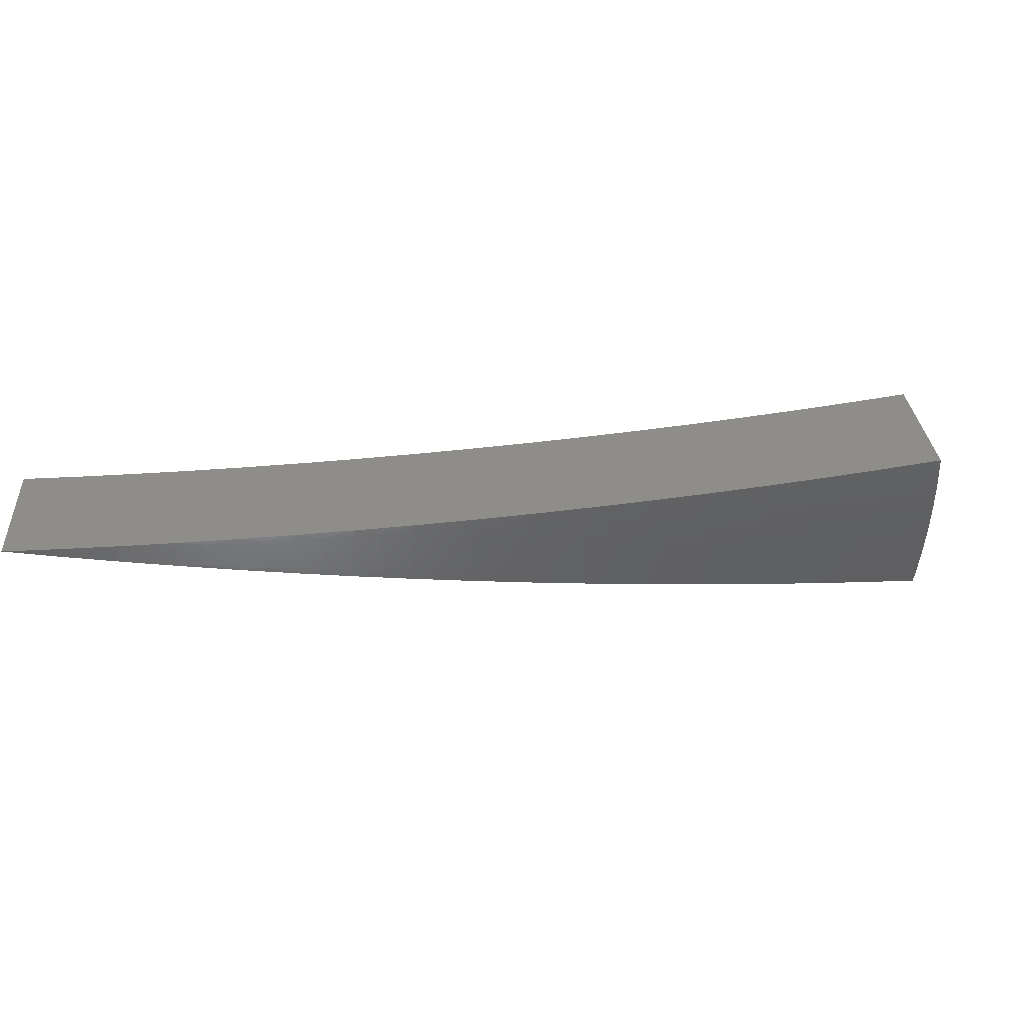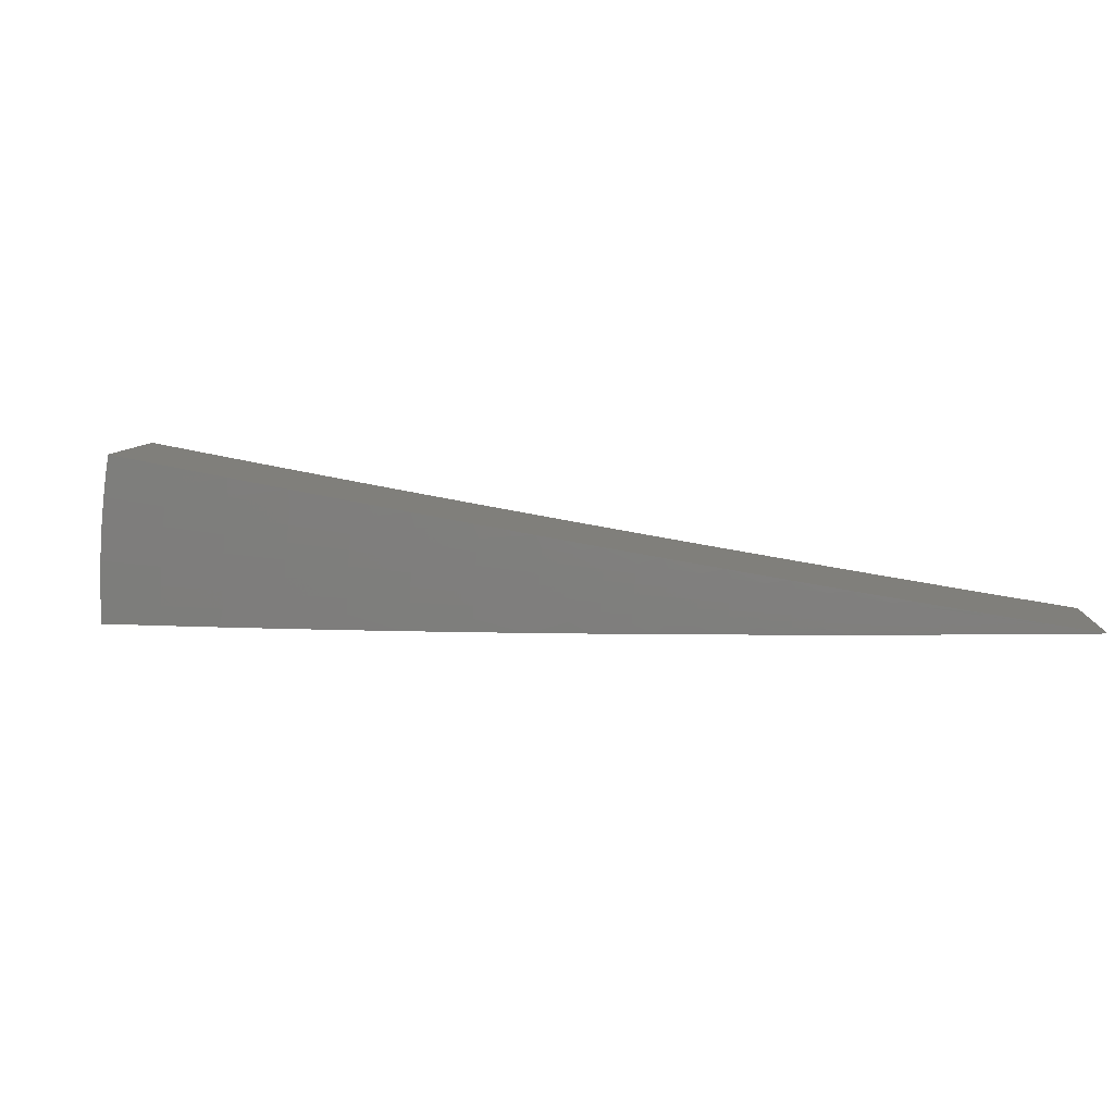
<metadata>
{"format":"stl","ext":"stl","renderer":"f3d","projection":"perspective","resolution":1024,"background":"white","views":[{"elev":-49.9,"azim":32.8,"up":"+Z"},{"elev":-79.6,"azim":-149.4,"up":"+Z"}]}
</metadata>
<code>
# stl→obj: 374 verts, 744 faces
v 1.642 0.9479 -11.48
v 1.75 1.01 -11.46
v 1.623 0.9842 -11.48
v 1.728 1.048 -11.46
v 1.6 1.019 -11.48
v 1.704 1.086 -11.46
v 1.577 1.053 -11.48
v 1.68 1.123 -11.46
v 1.553 1.086 -11.48
v 1.655 1.159 -11.46
v 1.528 1.12 -11.48
v 1.629 1.195 -11.46
v 1.503 1.152 -11.48
v 1.603 1.23 -11.46
v 1.476 1.185 -11.48
v 1.576 1.265 -11.46
v 1.452 1.218 -11.48
v 1.548 1.299 -11.46
v 1.356 1.138 -11.5
v 1.376 1.104 -11.5
v 1.4 1.074 -11.5
v 1.424 1.043 -11.5
v 1.448 1.013 -11.5
v 1.47 0.9812 -11.5
v 1.492 0.9494 -11.5
v 1.512 0.9173 -11.5
v 1.533 0.8852 -11.5
v 1.425 0.8225 -11.52
v 1.402 0.8505 -11.53
v 1.316 0.7597 -11.54
v 1.293 0.7839 -11.54
v 1.207 0.6968 -11.56
v 1.183 0.7175 -11.56
v 1.098 0.6337 -11.58
v 1.074 0.6512 -11.58
v 0.9884 0.5706 -11.59
v 0.9646 0.585 -11.59
v 0.9102 0.552 -11.6
v 0.8976 0.5714 -11.6
v 0.8441 0.5373 -11.6
v 0.8318 0.5553 -11.6
v 0.7791 0.5201 -11.61
v 0.7673 0.5367 -11.61
v 0.7154 0.5005 -11.61
v 0.704 0.5157 -11.61
v 0.6531 0.4784 -11.62
v 0.6422 0.4924 -11.62
v 0.5922 0.4541 -11.62
v 0.5818 0.4668 -11.62
v 0.5328 0.4275 -11.63
v 0.5836 0.4897 -11.62
v 0.4865 0.4082 -11.63
v 1.26 1.057 -11.52
v 1.276 1.024 -11.53
v 1.299 0.9957 -11.53
v 1.321 0.9675 -11.53
v 1.342 0.9388 -11.53
v 1.363 0.9098 -11.53
v 1.383 0.8803 -11.53
v 1.164 0.9765 -11.54
v 1.176 0.9435 -11.54
v 1.197 0.9177 -11.54
v 1.217 0.8917 -11.54
v 1.237 0.8653 -11.54
v 1.256 0.8385 -11.54
v 1.275 0.8114 -11.54
v 1.067 0.8957 -11.56
v 1.076 0.8635 -11.56
v 1.095 0.8399 -11.56
v 1.114 0.8161 -11.56
v 1.132 0.7919 -11.56
v 1.15 0.7674 -11.56
v 1.167 0.7426 -11.56
v 0.9709 0.8147 -11.58
v 0.9766 0.7837 -11.58
v 0.9942 0.7623 -11.58
v 1.011 0.7407 -11.58
v 1.028 0.7188 -11.58
v 1.043 0.6965 -11.58
v 1.059 0.674 -11.58
v 0.8742 0.7336 -11.59
v 0.8775 0.7041 -11.59
v 0.8932 0.6849 -11.59
v 0.9084 0.6655 -11.59
v 0.9232 0.6458 -11.59
v 0.9375 0.6258 -11.59
v 0.9513 0.6055 -11.59
v 0.828 0.6644 -11.6
v 0.7774 0.6524 -11.6
v 0.7786 0.6248 -11.6
v 0.7293 0.5852 -11.61
v 0.7926 0.6077 -11.6
v 0.7423 0.5692 -11.61
v 0.8061 0.5905 -11.6
v 0.755 0.5531 -11.61
v 0.8192 0.573 -11.6
v 0.6806 0.5711 -11.61
v 0.68 0.5456 -11.61
v 0.6922 0.5308 -11.61
v 0.6309 0.5062 -11.62
v 0.3893 0.3267 -11.64
v 0.435 0.3491 -11.64
v 0.4839 0.3882 -11.63
v 0.5423 0.4158 -11.63
v 0.6023 0.4412 -11.62
v 0.6637 0.4643 -11.62
v 0.7265 0.485 -11.61
v 0.7906 0.5033 -11.61
v 0.8559 0.5191 -11.6
v 0.879 0.5075 -11.6
v 0.2921 0.2451 -11.64
v 0.3377 0.2709 -11.64
v 0.3863 0.31 -11.64
v 0.4428 0.3396 -11.64
v 0.4925 0.3777 -11.63
v 0.5009 0.367 -11.63
v 0.5516 0.4041 -11.63
v 0.5605 0.3921 -11.63
v 0.6121 0.4281 -11.62
v 0.6216 0.4149 -11.62
v 0.674 0.4499 -11.62
v 0.6839 0.4353 -11.62
v 0.7372 0.4693 -11.61
v 0.7475 0.4534 -11.61
v 0.8017 0.4862 -11.61
v 0.7694 0.4442 -11.61
v 0.2891 0.232 -11.64
v 0.1948 0.1634 -11.65
v 0.1924 0.1543 -11.65
v 0.09741 0.08173 -11.65
v 0.09597 0.07699 -11.65
v -6.919e-16 -8.286e-32 -11.65
v 0.2202 0.1271 -11.65
v 0.2114 0.1282 -11.65
v 0.1101 0.06358 -11.65
v 0.1055 0.06398 -11.65
v 0.3178 0.1928 -11.64
v 0.3302 0.1906 -11.64
v 0.3712 0.2251 -11.64
v 0.4401 0.2541 -11.64
v 0.4247 0.2576 -11.64
v 0.4782 0.2901 -11.64
v 0.4188 0.2666 -11.64
v 0.4716 0.3002 -11.64
v 0.4127 0.2755 -11.64
v 0.4648 0.3103 -11.64
v 0.4064 0.2843 -11.64
v 0.4577 0.3202 -11.64
v 0.3999 0.293 -11.64
v 0.4504 0.3299 -11.64
v 0.3932 0.3015 -11.64
v 0.55 0.3175 -11.63
v 0.5319 0.3226 -11.63
v 0.5246 0.3339 -11.63
v 0.5169 0.3451 -11.63
v 0.5091 0.3561 -11.63
v 0.5857 0.3552 -11.63
v 0.6598 0.3809 -11.62
v 0.6395 0.3879 -11.62
v 0.6935 0.4206 -11.62
v 0.6307 0.4015 -11.62
v 0.09768 0.0749 -11.65
v 0.09935 0.07278 -11.65
v 0.101 0.07062 -11.65
v 0.1025 0.06844 -11.65
v 0.104 0.06622 -11.65
v 0.5776 0.3677 -11.63
v 0.5692 0.38 -11.63
v 0.3661 0.233 -11.64
v 0.3608 0.2408 -11.64
v 0.3553 0.2485 -11.64
v 0.3496 0.2561 -11.64
v 0.3437 0.2636 -11.64
v 0.3135 0.1995 -11.64
v 0.3089 0.2062 -11.64
v 0.3042 0.2128 -11.64
v 0.2993 0.2193 -11.64
v 0.2943 0.2257 -11.64
v 0.2085 0.1327 -11.65
v 0.2055 0.1372 -11.65
v 0.2024 0.1416 -11.65
v 0.1991 0.1459 -11.65
v 0.1958 0.1501 -11.65
v 0.8846 0.5905 -11.6
v 0.8711 0.6094 -11.6
v 0.8572 0.628 -11.6
v 0.8428 0.6463 -11.6
v 1.581 1.327 -11.71
v 1.484 1.245 -11.73
v 1.386 1.163 -11.75
v 1.287 1.08 -11.77
v 1.189 0.9977 -11.79
v 1.091 0.9151 -11.81
v 0.9919 0.8323 -11.82
v 0.8931 0.7494 -11.84
v 0.7943 0.6665 -11.85
v 0.6953 0.5834 -11.86
v 0.5962 0.5002 -11.87
v 0.497 0.417 -11.88
v 0.3977 0.3337 -11.89
v 0.2984 0.2504 -11.89
v 0.199 0.1669 -11.9
v 0.0995 0.08349 -11.9
v -7.072e-16 -8.661e-32 -11.9
v 1.61 1.292 -11.71
v 1.507 1.21 -11.73
v 1.405 1.128 -11.75
v 1.303 1.046 -11.77
v 1.201 0.9636 -11.79
v 1.099 0.8819 -11.81
v 0.9974 0.8004 -11.83
v 0.8962 0.7192 -11.84
v 0.8456 0.6786 -11.85
v 0.9118 0.6993 -11.84
v 0.8604 0.6599 -11.85
v 0.8746 0.6409 -11.85
v 0.8224 0.6026 -11.85
v 0.8354 0.5845 -11.85
v 0.7825 0.5475 -11.86
v 0.7942 0.5303 -11.86
v 0.7406 0.4945 -11.86
v 0.7512 0.4783 -11.86
v 0.6969 0.4437 -11.87
v 0.7613 0.4619 -11.86
v 0.7063 0.4285 -11.87
v 0.786 0.4538 -11.86
v 0.674 0.3891 -11.87
v 1.638 1.257 -11.71
v 1.534 1.176 -11.73
v 1.43 1.096 -11.75
v 1.325 1.017 -11.77
v 1.222 0.937 -11.79
v 1.118 0.8575 -11.81
v 1.015 0.7783 -11.83
v 1.665 1.221 -11.71
v 1.559 1.142 -11.73
v 1.453 1.065 -11.75
v 1.476 1.033 -11.75
v 1.369 0.9577 -11.77
v 1.389 0.9276 -11.77
v 1.28 0.8549 -11.79
v 1.299 0.8269 -11.79
v 1.189 0.7568 -11.81
v 1.316 0.7987 -11.79
v 1.205 0.7309 -11.81
v 1.233 0.7118 -11.81
v 1.121 0.6474 -11.82
v 1.691 1.184 -11.71
v 1.584 1.108 -11.73
v 1.498 1 -11.75
v 1.409 0.8971 -11.77
v 1.428 0.8665 -11.77
v 1.344 0.7761 -11.79
v 1.717 1.147 -11.71
v 1.608 1.073 -11.73
v 1.52 0.9676 -11.75
v 1.54 0.9346 -11.75
v 1.455 0.8403 -11.77
v 1.741 1.109 -11.71
v 1.63 1.038 -11.73
v 1.652 1.003 -11.73
v 1.566 0.9044 -11.75
v 1.765 1.071 -11.71
v 1.788 1.032 -11.71
v 1.677 0.9684 -11.73
v 1.093 0.6634 -11.83
v 1.01 0.583 -11.84
v 0.9824 0.596 -11.84
v 0.927 0.5624 -11.85
v 0.9146 0.5823 -11.85
v 0.86 0.5476 -11.85
v 0.9017 0.6021 -11.85
v 0.8479 0.5662 -11.85
v 0.8884 0.6216 -11.85
v 0.8979 0.5184 -11.85
v 0.8717 0.5289 -11.85
v 0.8056 0.5129 -11.86
v 0.8165 0.4954 -11.86
v 0.5618 0.3244 -11.88
v 0.5965 0.3619 -11.88
v 0.6514 0.3952 -11.87
v 0.6427 0.4092 -11.87
v 0.687 0.4587 -11.87
v 0.7296 0.5105 -11.86
v 0.7703 0.5645 -11.86
v 0.809 0.6205 -11.85
v 0.7952 0.6381 -11.85
v 0.4496 0.2596 -11.89
v 0.4871 0.2955 -11.89
v 0.5417 0.3287 -11.88
v 0.5345 0.3403 -11.88
v 0.5885 0.3747 -11.88
v 0.5802 0.3874 -11.88
v 0.6336 0.4231 -11.87
v 0.6242 0.4368 -11.87
v 0.6769 0.4736 -11.87
v 0.6664 0.4883 -11.87
v 0.7183 0.5263 -11.86
v 0.7066 0.5419 -11.86
v 0.7578 0.5812 -11.86
v 0.6945 0.5573 -11.86
v 0.7448 0.5977 -11.86
v 0.3373 0.1947 -11.89
v 0.3781 0.2294 -11.89
v 0.4325 0.2624 -11.89
v 0.4267 0.2717 -11.89
v 0.4806 0.306 -11.89
v 0.4738 0.3164 -11.89
v 0.527 0.3519 -11.88
v 0.5192 0.3633 -11.88
v 0.5716 0.4 -11.88
v 0.5628 0.4124 -11.88
v 0.6145 0.4503 -11.87
v 0.6045 0.4636 -11.87
v 0.6555 0.5028 -11.87
v 0.5942 0.4768 -11.87
v 0.6443 0.517 -11.87
v 0.3237 0.1964 -11.89
v 0.2249 0.1299 -11.9
v 0.2154 0.1306 -11.9
v 0.1125 0.06494 -11.9
v 0.1075 0.06518 -11.9
v 0.1965 0.1576 -11.9
v 0.09802 0.07865 -11.9
v 0.09972 0.07648 -11.9
v 0.2953 0.237 -11.89
v 0.3449 0.2768 -11.89
v 0.3946 0.3166 -11.89
v 0.4443 0.3566 -11.89
v 0.4521 0.3467 -11.89
v 0.5028 0.3856 -11.88
v 0.4595 0.3367 -11.89
v 0.5111 0.3745 -11.88
v 0.4668 0.3266 -11.89
v 0.4942 0.3966 -11.88
v 0.5536 0.4246 -11.88
v 0.5442 0.4367 -11.88
v 0.106 0.0675 -11.9
v 0.1045 0.06979 -11.9
v 0.103 0.07205 -11.9
v 0.1014 0.07428 -11.9
v 0.4014 0.3079 -11.89
v 0.4081 0.299 -11.89
v 0.4145 0.29 -11.89
v 0.4207 0.2809 -11.89
v 0.3509 0.2691 -11.89
v 0.3567 0.2614 -11.89
v 0.3623 0.2535 -11.89
v 0.3678 0.2456 -11.89
v 0.373 0.2375 -11.89
v 0.3005 0.2304 -11.89
v 0.3054 0.2238 -11.89
v 0.3102 0.2171 -11.89
v 0.3149 0.2103 -11.89
v 0.3194 0.2034 -11.89
v 0.1999 0.1533 -11.9
v 0.2032 0.1489 -11.9
v 0.2064 0.1444 -11.9
v 0.2095 0.1399 -11.9
v 0.2125 0.1353 -11.9
v 1.347 0.9873 -11.77
v 1.242 0.91 -11.79
v 1.137 0.8329 -11.81
v 1.032 0.7559 -11.83
v 0.9268 0.6792 -11.84
v 1.261 0.8827 -11.79
v 1.155 0.8078 -11.81
v 1.048 0.7332 -11.83
v 0.9415 0.6587 -11.84
v 1.172 0.7825 -11.81
v 1.064 0.7102 -11.83
v 0.9556 0.6381 -11.84
v 1.079 0.6869 -11.83
v 0.9693 0.6171 -11.84
f 1 2 3
f 3 2 4
f 3 4 5
f 5 4 6
f 5 6 7
f 7 6 8
f 7 8 9
f 9 8 10
f 9 10 11
f 11 10 12
f 11 12 13
f 13 12 14
f 13 14 15
f 15 14 16
f 15 16 17
f 17 16 18
f 17 19 15
f 15 19 20
f 15 20 13
f 13 20 21
f 13 21 11
f 11 21 22
f 11 22 9
f 9 22 23
f 9 23 7
f 7 23 24
f 7 24 5
f 5 24 25
f 5 25 3
f 3 25 26
f 3 26 1
f 1 26 27
f 27 26 28
f 28 26 29
f 28 29 30
f 30 29 31
f 30 31 32
f 32 31 33
f 32 33 34
f 34 33 35
f 34 35 36
f 36 35 37
f 36 37 38
f 38 37 39
f 38 39 40
f 40 39 41
f 40 41 42
f 42 41 43
f 42 43 44
f 44 43 45
f 44 45 46
f 46 45 47
f 46 47 48
f 48 47 49
f 48 49 50
f 50 49 51
f 50 51 52
f 19 53 20
f 20 53 54
f 20 54 21
f 21 54 55
f 21 55 22
f 22 55 56
f 22 56 23
f 23 56 57
f 23 57 24
f 24 57 58
f 24 58 25
f 25 58 59
f 25 59 26
f 26 59 29
f 53 60 54
f 54 60 61
f 54 61 55
f 55 61 62
f 55 62 56
f 56 62 63
f 56 63 57
f 57 63 64
f 57 64 58
f 58 64 65
f 58 65 59
f 59 65 66
f 59 66 29
f 29 66 31
f 60 67 61
f 61 67 68
f 61 68 62
f 62 68 69
f 62 69 63
f 63 69 70
f 63 70 64
f 64 70 71
f 64 71 65
f 65 71 72
f 65 72 66
f 66 72 73
f 66 73 31
f 31 73 33
f 67 74 68
f 68 74 75
f 68 75 69
f 69 75 76
f 69 76 70
f 70 76 77
f 70 77 71
f 71 77 78
f 71 78 72
f 72 78 79
f 72 79 73
f 73 79 80
f 73 80 33
f 33 80 35
f 74 81 75
f 75 81 82
f 75 82 76
f 76 82 83
f 76 83 77
f 77 83 84
f 77 84 78
f 78 84 85
f 78 85 79
f 79 85 86
f 79 86 80
f 80 86 87
f 80 87 35
f 35 87 37
f 82 81 88
f 88 81 89
f 88 89 90
f 90 89 91
f 90 91 92
f 92 91 93
f 92 93 94
f 94 93 95
f 94 95 96
f 96 95 43
f 96 43 41
f 89 97 91
f 91 97 98
f 91 98 93
f 93 98 99
f 93 99 95
f 95 99 45
f 95 45 43
f 98 97 100
f 100 97 51
f 100 51 49
f 101 102 52
f 52 102 103
f 52 103 50
f 50 103 104
f 50 104 48
f 48 104 105
f 48 105 46
f 46 105 106
f 46 106 44
f 44 106 107
f 44 107 42
f 42 107 108
f 42 108 40
f 40 108 109
f 40 109 38
f 38 109 110
f 38 110 36
f 111 112 101
f 101 112 113
f 101 113 102
f 102 113 114
f 102 114 115
f 115 114 116
f 115 116 117
f 117 116 118
f 117 118 119
f 119 118 120
f 119 120 121
f 121 120 122
f 121 122 123
f 123 122 124
f 123 124 125
f 125 124 126
f 125 126 110
f 112 111 127
f 127 111 128
f 127 128 129
f 129 128 130
f 129 130 131
f 131 130 132
f 133 134 135
f 135 134 136
f 135 136 132
f 134 133 137
f 137 133 138
f 137 138 139
f 139 138 140
f 139 140 141
f 141 140 142
f 141 142 143
f 143 142 144
f 143 144 145
f 145 144 146
f 145 146 147
f 147 146 148
f 147 148 149
f 149 148 150
f 149 150 151
f 151 150 114
f 151 114 113
f 140 152 142
f 142 152 153
f 142 153 144
f 144 153 154
f 144 154 146
f 146 154 155
f 146 155 148
f 148 155 156
f 148 156 150
f 150 156 116
f 150 116 114
f 153 152 157
f 157 152 158
f 157 158 159
f 159 158 160
f 159 160 161
f 161 160 122
f 161 122 120
f 158 126 160
f 160 126 124
f 160 124 122
f 131 132 162
f 162 132 163
f 163 132 164
f 164 132 165
f 165 132 166
f 166 132 136
f 39 37 87
f 125 110 109
f 123 125 108
f 108 125 109
f 154 153 157
f 157 159 167
f 167 159 161
f 167 161 168
f 168 161 120
f 168 120 118
f 139 141 169
f 169 141 143
f 169 143 170
f 170 143 145
f 170 145 171
f 171 145 147
f 171 147 172
f 172 147 149
f 172 149 173
f 173 149 151
f 173 151 112
f 112 151 113
f 137 139 174
f 174 139 169
f 174 169 175
f 175 169 170
f 175 170 176
f 176 170 171
f 176 171 177
f 177 171 172
f 177 172 178
f 178 172 173
f 178 173 127
f 127 173 112
f 166 136 134
f 134 137 179
f 179 137 174
f 179 174 180
f 180 174 175
f 180 175 181
f 181 175 176
f 181 176 182
f 182 176 177
f 182 177 183
f 183 177 178
f 183 178 129
f 129 178 127
f 39 87 184
f 184 87 86
f 184 86 185
f 185 86 85
f 185 85 186
f 186 85 84
f 186 84 187
f 187 84 83
f 187 83 88
f 88 83 82
f 121 123 107
f 107 123 108
f 155 154 167
f 167 154 157
f 155 167 168
f 165 166 179
f 179 166 134
f 165 179 180
f 96 41 184
f 184 41 39
f 96 184 185
f 119 121 106
f 106 121 107
f 156 155 168
f 156 168 118
f 164 165 180
f 164 180 181
f 94 96 185
f 94 185 186
f 117 119 105
f 105 119 106
f 116 156 118
f 163 164 181
f 163 181 182
f 92 94 186
f 92 186 187
f 47 45 99
f 115 117 104
f 104 117 105
f 162 163 182
f 162 182 183
f 90 92 187
f 90 187 88
f 98 100 99
f 99 100 47
f 100 49 47
f 102 115 103
f 103 115 104
f 131 162 183
f 131 183 129
f 18 188 17
f 17 188 19
f 19 188 53
f 53 188 60
f 60 188 67
f 67 188 189
f 67 189 74
f 74 189 190
f 74 190 191
f 74 191 81
f 81 191 192
f 81 192 89
f 89 192 193
f 89 193 97
f 97 193 194
f 97 194 51
f 51 194 195
f 51 195 196
f 51 196 52
f 52 196 197
f 52 197 101
f 101 197 198
f 101 198 111
f 111 198 199
f 111 199 200
f 111 200 128
f 128 200 201
f 128 201 202
f 128 202 130
f 130 202 203
f 130 203 132
f 132 203 204
f 188 205 189
f 189 205 206
f 189 206 190
f 190 206 207
f 190 207 191
f 191 207 208
f 191 208 192
f 192 208 209
f 192 209 193
f 193 209 210
f 193 210 194
f 194 210 211
f 194 211 195
f 195 211 212
f 195 212 213
f 213 212 214
f 213 214 215
f 215 214 216
f 215 216 217
f 217 216 218
f 217 218 219
f 219 218 220
f 219 220 221
f 221 220 222
f 221 222 223
f 223 222 224
f 223 224 225
f 225 224 226
f 225 226 227
f 205 228 206
f 206 228 229
f 206 229 207
f 207 229 230
f 207 230 208
f 208 230 231
f 208 231 209
f 209 231 232
f 209 232 210
f 210 232 233
f 210 233 211
f 211 233 234
f 211 234 212
f 212 234 214
f 228 235 229
f 229 235 236
f 229 236 237
f 237 236 238
f 237 238 239
f 239 238 240
f 239 240 241
f 241 240 242
f 241 242 243
f 243 242 244
f 243 244 245
f 245 244 246
f 245 246 247
f 235 248 236
f 236 248 249
f 236 249 238
f 238 249 250
f 238 250 240
f 240 250 251
f 240 251 242
f 242 251 252
f 242 252 244
f 244 252 253
f 244 253 246
f 248 254 249
f 249 254 255
f 249 255 250
f 250 255 256
f 250 256 251
f 251 256 257
f 251 257 252
f 252 257 258
f 252 258 253
f 254 259 255
f 255 259 260
f 255 260 256
f 256 260 261
f 256 261 257
f 257 261 262
f 257 262 258
f 259 263 260
f 260 263 261
f 264 265 263
f 263 265 261
f 265 262 261
f 245 247 266
f 266 247 267
f 266 267 268
f 268 267 269
f 268 269 270
f 270 269 271
f 270 271 272
f 272 271 273
f 272 273 274
f 274 273 218
f 274 218 216
f 267 275 269
f 269 275 276
f 269 276 271
f 271 276 277
f 271 277 273
f 273 277 220
f 273 220 218
f 276 275 278
f 278 275 226
f 278 226 224
f 279 280 227
f 227 280 281
f 227 281 225
f 225 281 282
f 225 282 223
f 223 282 283
f 223 283 221
f 221 283 284
f 221 284 219
f 219 284 285
f 219 285 217
f 217 285 286
f 217 286 215
f 215 286 287
f 215 287 213
f 213 287 196
f 213 196 195
f 288 289 279
f 279 289 290
f 279 290 280
f 280 290 291
f 280 291 292
f 292 291 293
f 292 293 294
f 294 293 295
f 294 295 296
f 296 295 297
f 296 297 298
f 298 297 299
f 298 299 300
f 300 299 301
f 300 301 302
f 302 301 197
f 302 197 196
f 303 304 288
f 288 304 305
f 288 305 289
f 289 305 306
f 289 306 307
f 307 306 308
f 307 308 309
f 309 308 310
f 309 310 311
f 311 310 312
f 311 312 313
f 313 312 314
f 313 314 315
f 315 314 316
f 315 316 317
f 317 316 198
f 317 198 197
f 304 303 318
f 318 303 319
f 318 319 320
f 320 319 321
f 320 321 322
f 322 321 204
f 202 323 203
f 203 323 324
f 203 324 204
f 204 324 325
f 323 202 326
f 326 202 201
f 326 201 327
f 327 201 200
f 327 200 328
f 328 200 329
f 328 329 330
f 330 329 331
f 330 331 332
f 332 331 333
f 332 333 334
f 334 333 310
f 334 310 308
f 200 199 329
f 329 199 335
f 329 335 331
f 331 335 336
f 331 336 333
f 333 336 312
f 333 312 310
f 335 199 337
f 337 199 198
f 337 198 316
f 322 204 338
f 338 204 339
f 339 204 340
f 340 204 341
f 341 204 325
f 302 196 287
f 317 197 301
f 300 302 286
f 286 302 287
f 315 317 299
f 299 317 301
f 336 335 337
f 336 337 314
f 314 337 316
f 327 328 342
f 342 328 330
f 342 330 343
f 343 330 332
f 343 332 344
f 344 332 334
f 344 334 345
f 345 334 308
f 345 308 306
f 326 327 346
f 346 327 342
f 346 342 347
f 347 342 343
f 347 343 348
f 348 343 344
f 348 344 349
f 349 344 345
f 349 345 350
f 350 345 306
f 350 306 305
f 323 326 351
f 351 326 346
f 351 346 352
f 352 346 347
f 352 347 353
f 353 347 348
f 353 348 354
f 354 348 349
f 354 349 355
f 355 349 350
f 355 350 304
f 304 350 305
f 324 323 356
f 356 323 351
f 356 351 357
f 357 351 352
f 357 352 358
f 358 352 353
f 358 353 359
f 359 353 354
f 359 354 360
f 360 354 355
f 360 355 318
f 318 355 304
f 229 237 230
f 230 237 361
f 230 361 231
f 231 361 362
f 231 362 232
f 232 362 363
f 232 363 233
f 233 363 364
f 233 364 234
f 234 364 365
f 234 365 214
f 214 365 216
f 298 300 285
f 285 300 286
f 313 315 297
f 297 315 299
f 312 336 314
f 341 325 356
f 356 325 324
f 341 356 357
f 237 239 361
f 361 239 366
f 361 366 362
f 362 366 367
f 362 367 363
f 363 367 368
f 363 368 364
f 364 368 369
f 364 369 365
f 365 369 274
f 365 274 216
f 296 298 284
f 284 298 285
f 311 313 295
f 295 313 297
f 340 341 357
f 340 357 358
f 239 241 366
f 366 241 370
f 366 370 367
f 367 370 371
f 367 371 368
f 368 371 372
f 368 372 369
f 369 372 272
f 369 272 274
f 294 296 283
f 283 296 284
f 309 311 293
f 293 311 295
f 339 340 358
f 339 358 359
f 241 243 370
f 370 243 373
f 370 373 371
f 371 373 374
f 371 374 372
f 372 374 270
f 372 270 272
f 222 220 277
f 292 294 282
f 282 294 283
f 307 309 291
f 291 309 293
f 338 339 359
f 338 359 360
f 243 245 373
f 373 245 266
f 373 266 374
f 374 266 268
f 374 268 270
f 276 278 277
f 277 278 222
f 278 224 222
f 280 292 281
f 281 292 282
f 289 307 290
f 290 307 291
f 318 320 360
f 360 320 338
f 338 320 322
f 2 1 264
f 264 1 27
f 264 27 28
f 28 30 264
f 264 30 32
f 264 32 265
f 265 32 34
f 265 34 262
f 262 34 258
f 258 34 36
f 258 36 253
f 253 36 110
f 253 110 246
f 246 110 126
f 246 126 247
f 247 126 158
f 247 158 267
f 267 158 275
f 275 158 152
f 275 152 226
f 226 152 140
f 226 140 227
f 227 140 138
f 227 138 279
f 279 138 288
f 288 138 133
f 288 133 303
f 303 133 319
f 319 133 135
f 319 135 321
f 321 135 132
f 321 132 204
f 264 263 2
f 2 263 4
f 4 263 259
f 4 259 6
f 6 259 254
f 6 254 8
f 8 254 248
f 8 248 10
f 10 248 235
f 10 235 12
f 12 235 228
f 12 228 14
f 14 228 205
f 14 205 16
f 16 205 188
f 16 188 18

</code>
